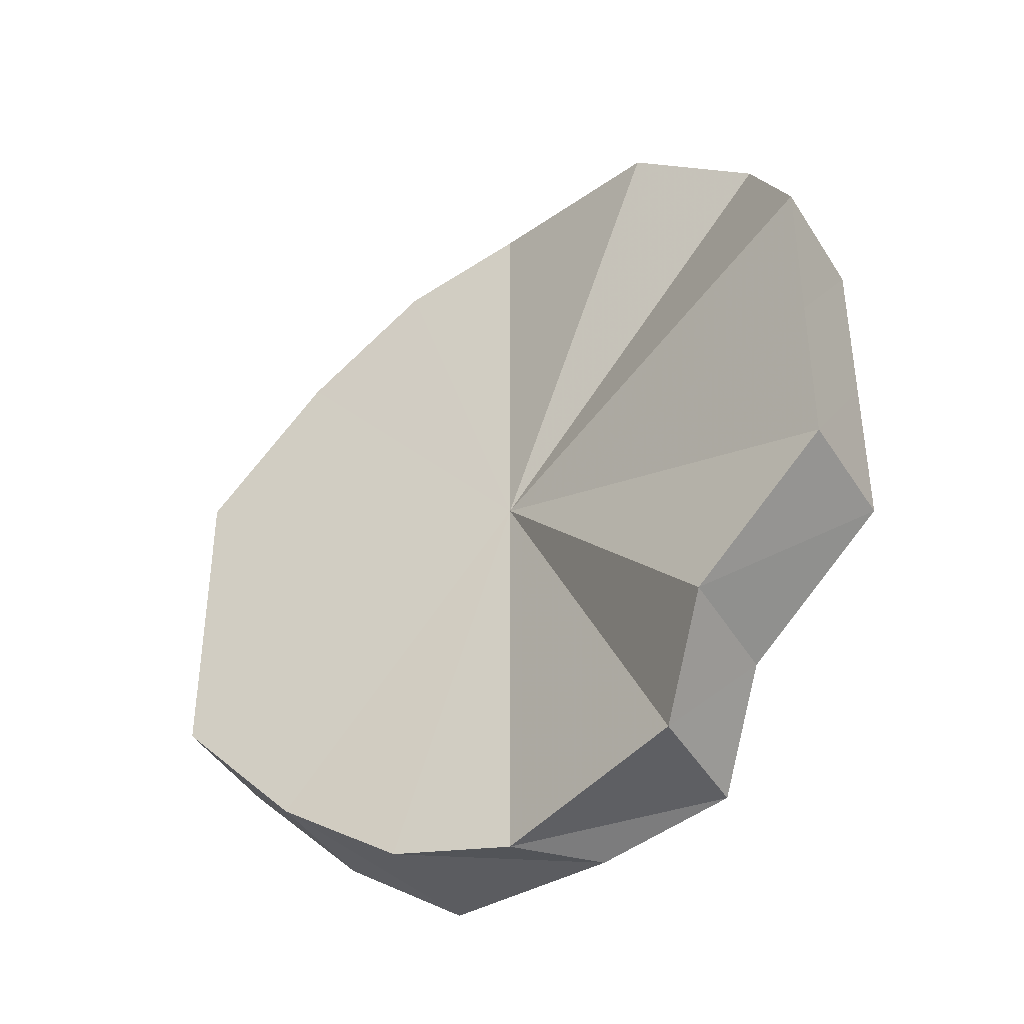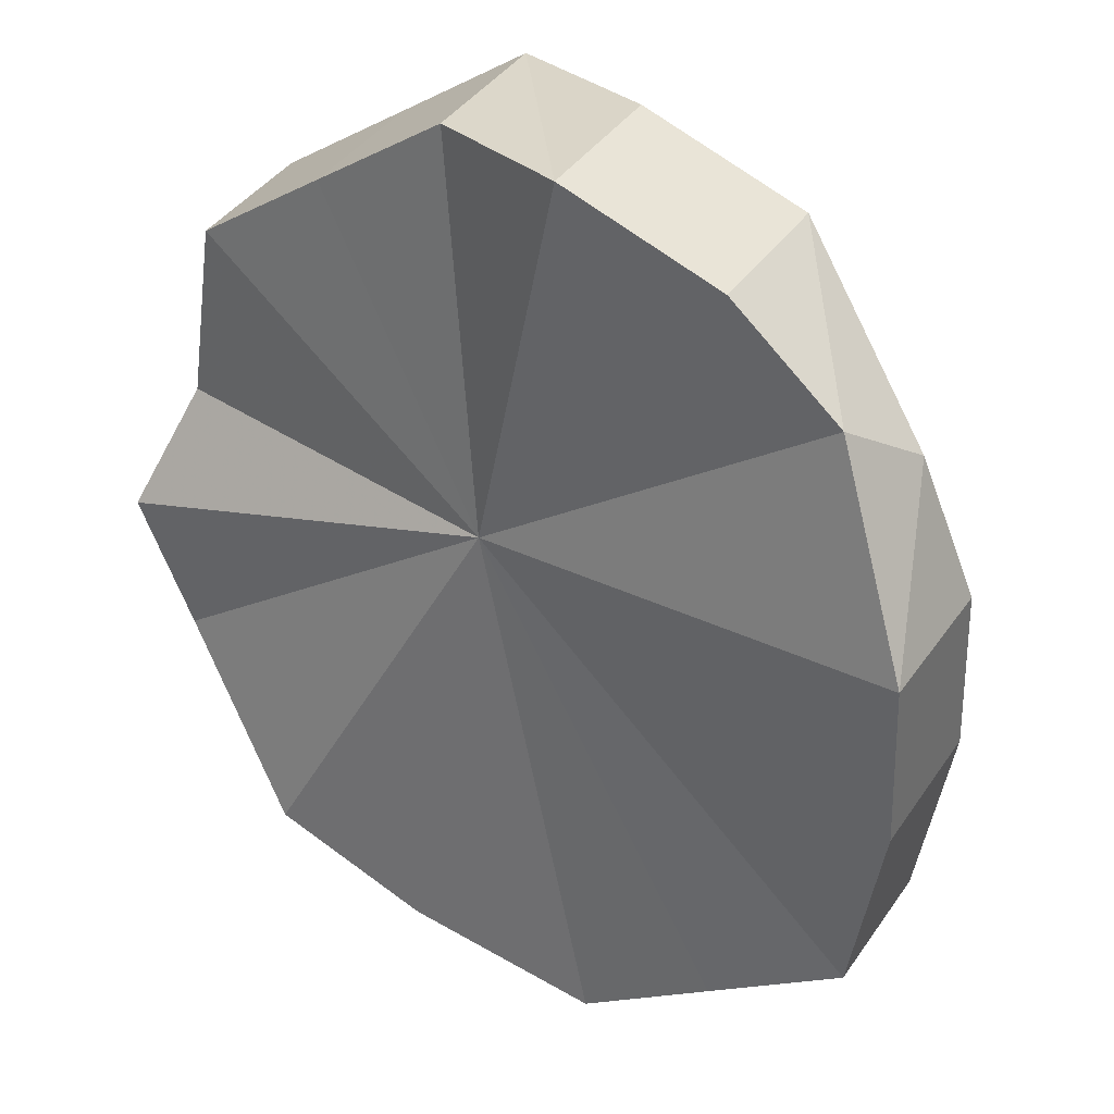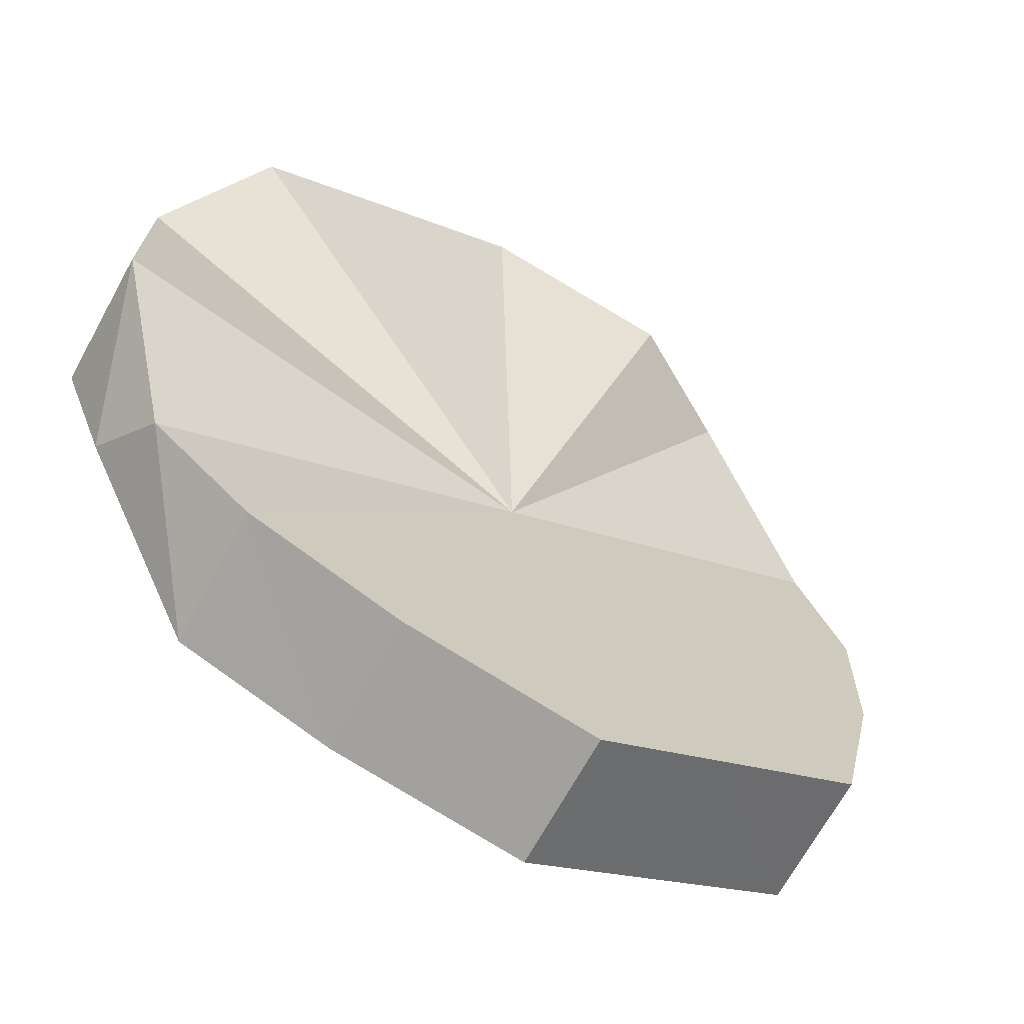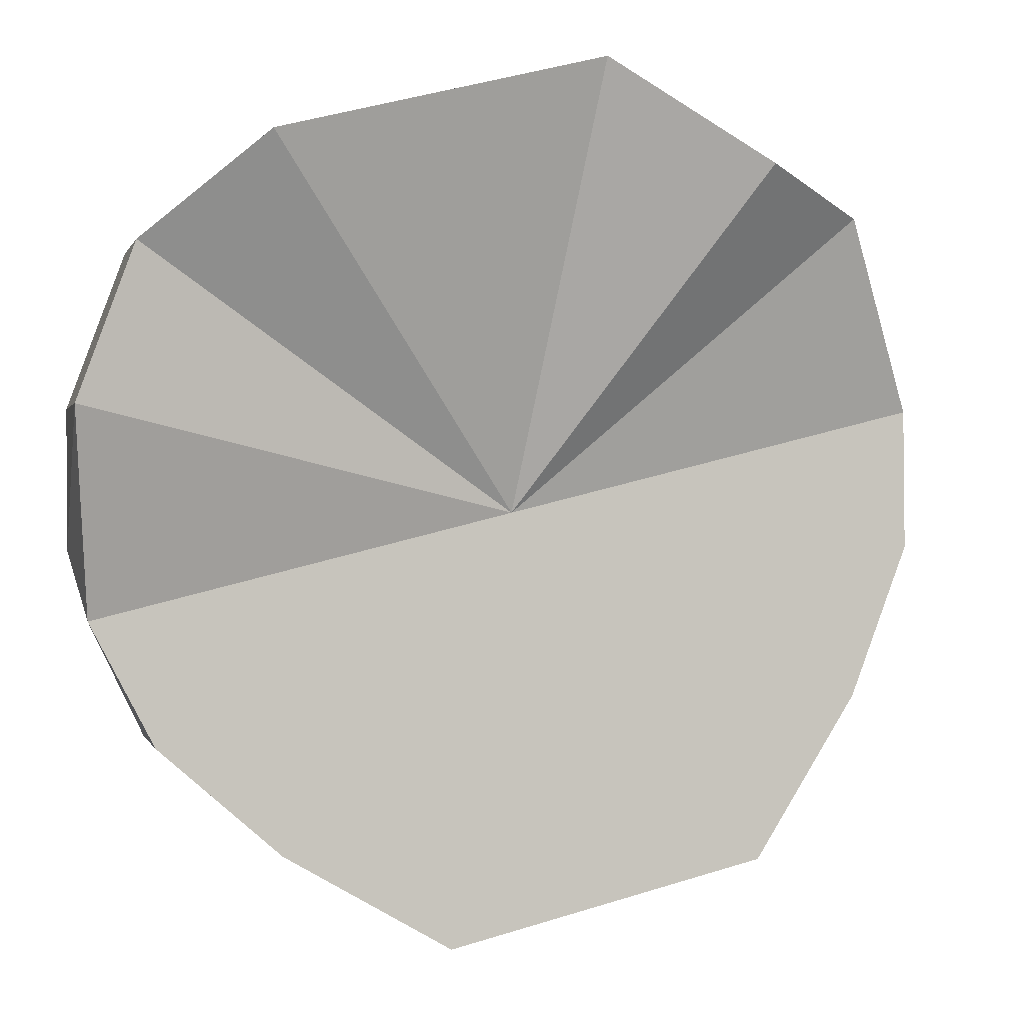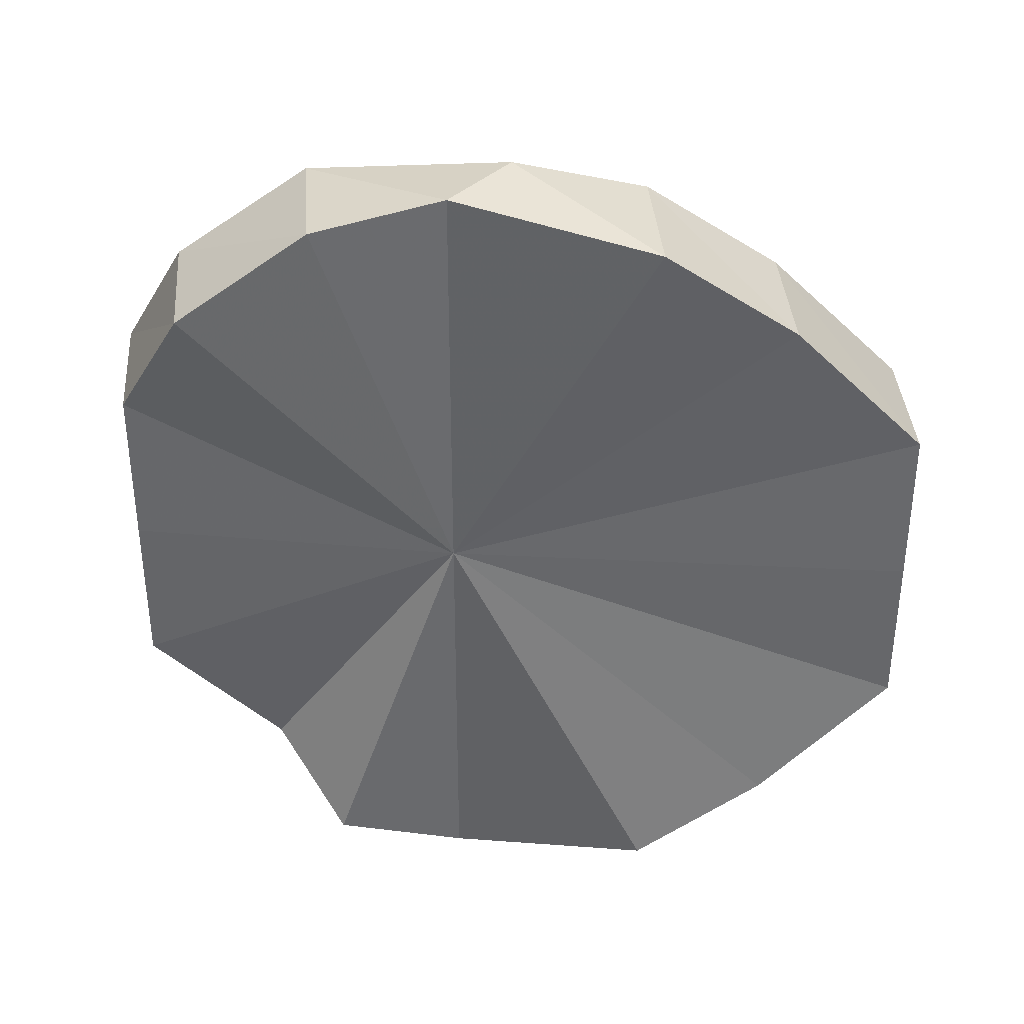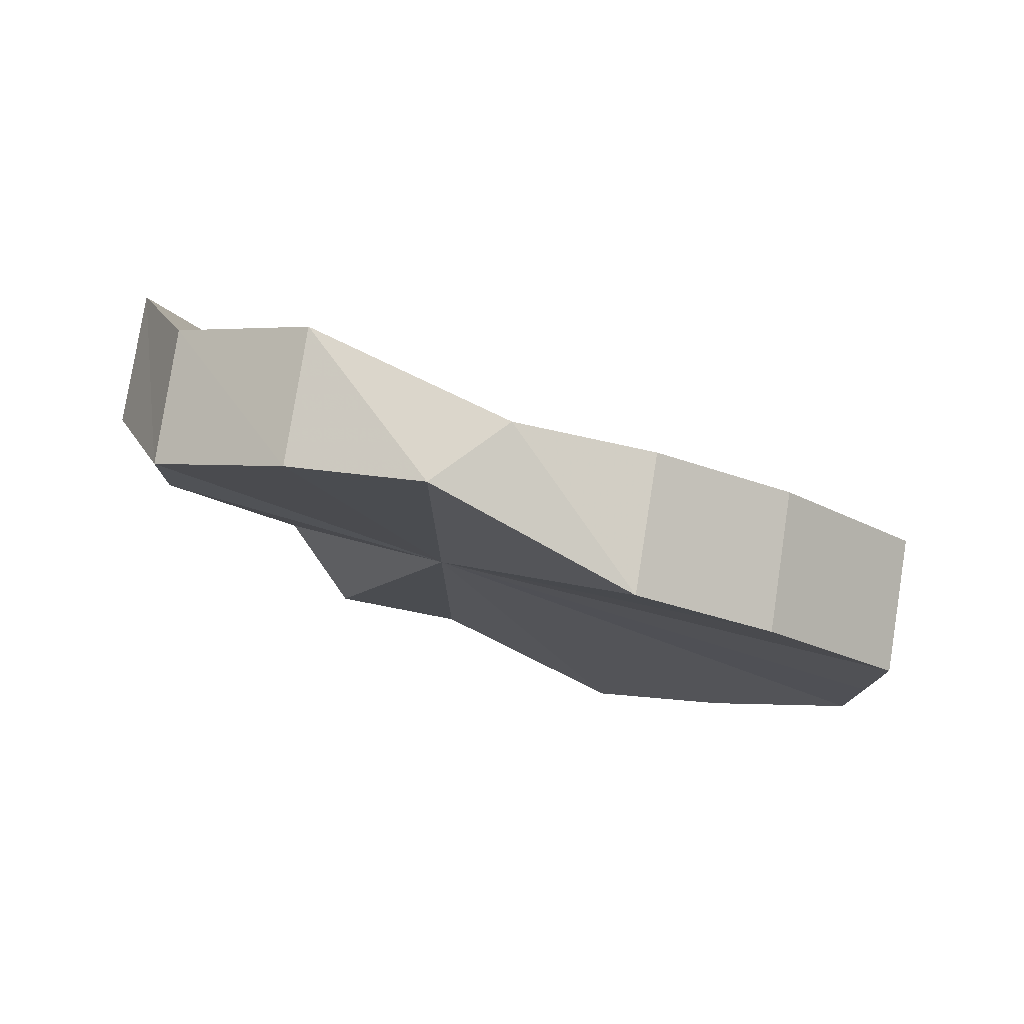
<metadata>
{"format":"obj","ext":"obj","renderer":"f3d","projection":"perspective","resolution":1024,"background":"white","views":[{"elev":-40.5,"azim":163.6,"up":"+Z"},{"elev":-14.9,"azim":-43.1,"up":"+Y"},{"elev":-15.5,"azim":47.0,"up":"+Y"},{"elev":46.4,"azim":70.5,"up":"+Y"},{"elev":37.2,"azim":-49.5,"up":"+Z"},{"elev":78.9,"azim":-36.2,"up":"+Z"}]}
</metadata>
<code>
o 28678
v 2230 1873 8.875
v 2230 1873 8.892
v 2230 1873 8.875
v 2230 1873 8.875
v 2230 1873 8.892
v 2230 1873 8.858
v 2230 1873 8.907
v 2230 1873 8.907
v 2230 1873 8.916
v 2230 1873 8.916
v 2230 1873 8.92
v 2230 1873 8.92
v 2230 1873 8.916
v 2230 1873 8.916
v 2230 1873 8.907
v 2230 1873 8.907
v 2230 1873 8.892
v 2230 1873 8.892
v 2230 1873 8.875
v 2230 1873 8.875
v 2230 1873 8.857
v 2230 1873 8.858
v 2230 1873 8.843
v 2230 1873 8.843
v 2230 1873 8.833
v 2230 1873 8.833
v 2230 1873 8.83
v 2230 1873 8.83
v 2230 1873 8.833
v 2230 1873 8.833
v 2230 1873 8.843
v 2230 1873 8.833
v 2230 1873 8.843
v 2230 1873 8.875
v 2230 1873 8.857
v 2230 1873 8.843
v 2230 1873 8.858
v 2230 1873 8.833
v 2230 1873 8.83
v 2230 1873 8.833
v 2230 1873 8.843
v 2230 1873 8.857
v 2230 1873 8.875
v 2230 1873 8.892
v 2230 1873 8.907
v 2230 1873 8.916
v 2230 1873 8.92
v 2230 1873 8.916
v 2230 1873 8.907
v 2230 1873 8.892
v 2230 1873 8.892
v 2230 1873 8.907
v 2230 1873 8.892
v 2230 1873 8.916
v 2230 1873 8.907
v 2230 1873 8.92
v 2230 1873 8.916
v 2230 1873 8.916
v 2230 1873 8.92
v 2230 1873 8.907
v 2230 1873 8.916
v 2230 1873 8.892
v 2230 1873 8.907
v 2230 1873 8.875
v 2230 1873 8.892
v 2230 1873 8.857
v 2230 1873 8.875
v 2230 1873 8.843
v 2230 1873 8.858
v 2230 1873 8.833
v 2230 1873 8.843
v 2230 1873 8.83
v 2230 1873 8.833
v 2230 1873 8.833
v 2230 1873 8.83
v 2230 1873 8.875
v 2230 1873 8.875
v 2230 1873 8.892
v 2230 1873 8.858
v 2230 1873 8.907
v 2230 1873 8.843
v 2230 1873 8.916
v 2230 1873 8.833
v 2230 1873 8.92
v 2230 1873 8.83
v 2230 1873 8.916
v 2230 1873 8.833
v 2230 1873 8.907
v 2230 1873 8.843
v 2230 1873 8.892
v 2230 1873 8.858
v 2230 1873 8.875
f 1 2 3
f 4 2 5
f 6 1 4
f 5 7 8
f 8 9 10
f 10 11 12
f 12 13 14
f 14 15 16
f 16 17 18
f 18 19 20
f 20 21 22
f 22 23 24
f 24 25 26
f 26 27 28
f 28 29 30
f 29 31 32
f 30 31 33
f 34 31 29
f 33 35 6
f 31 35 36
f 34 35 31
f 35 1 37
f 34 1 35
f 34 2 1
f 34 38 39
f 34 39 40
f 34 40 41
f 34 41 42
f 34 42 43
f 34 43 44
f 34 44 45
f 34 45 46
f 34 46 47
f 34 47 48
f 34 48 49
f 34 49 50
f 51 52 53
f 52 54 55
f 54 56 57
f 56 58 59
f 58 60 61
f 60 62 63
f 62 64 65
f 64 66 67
f 66 68 69
f 68 70 71
f 70 72 73
f 72 74 75
f 76 77 78
f 76 79 77
f 76 78 80
f 76 81 79
f 76 80 82
f 76 83 81
f 76 82 84
f 76 85 83
f 76 84 86
f 76 87 85
f 76 86 88
f 76 89 87
f 76 88 90
f 76 91 89
f 76 90 92
f 76 92 91

</code>
